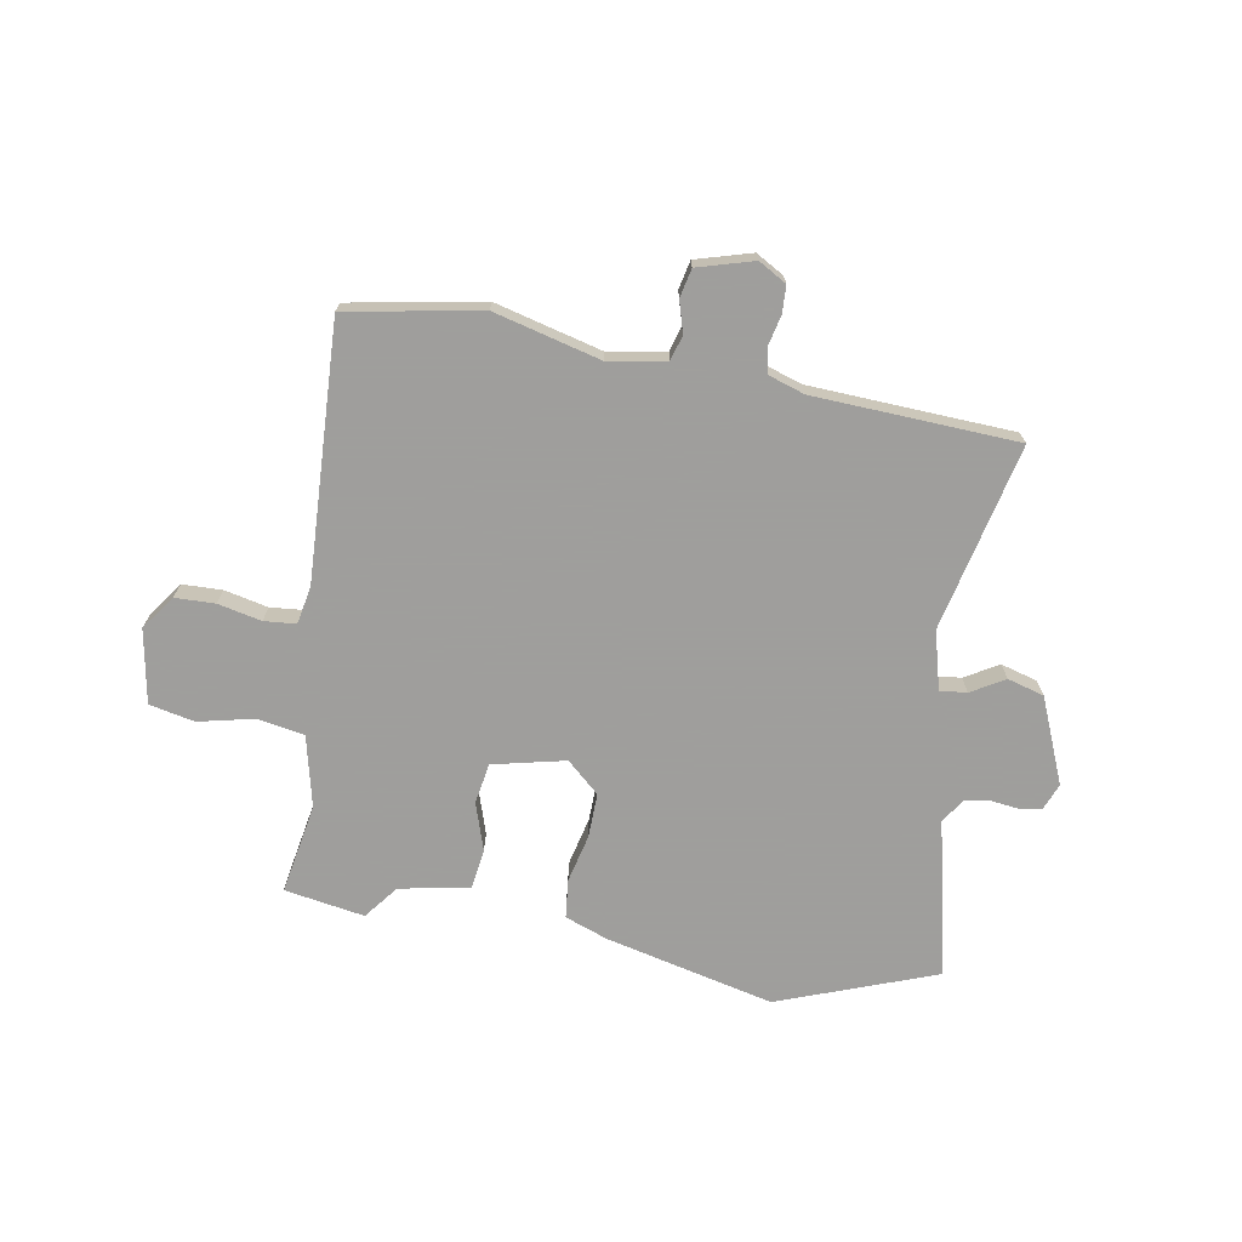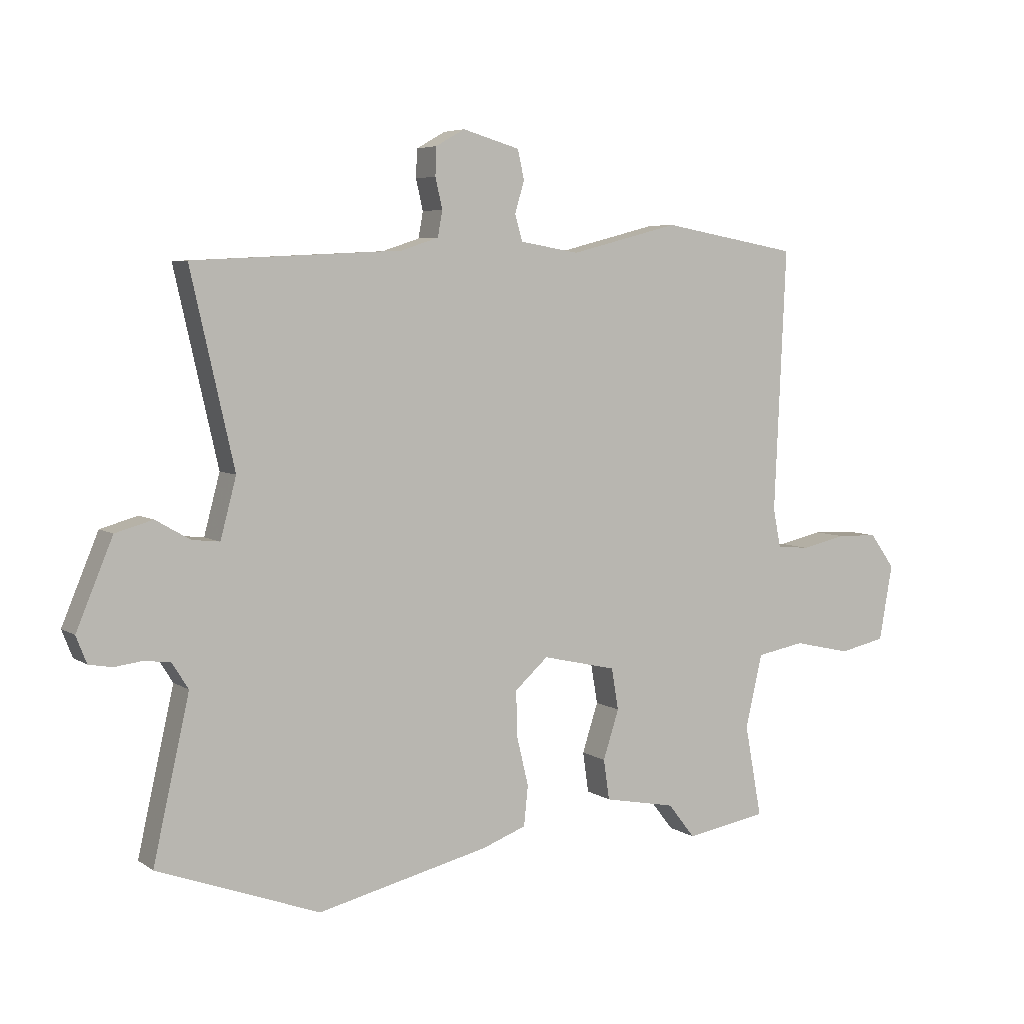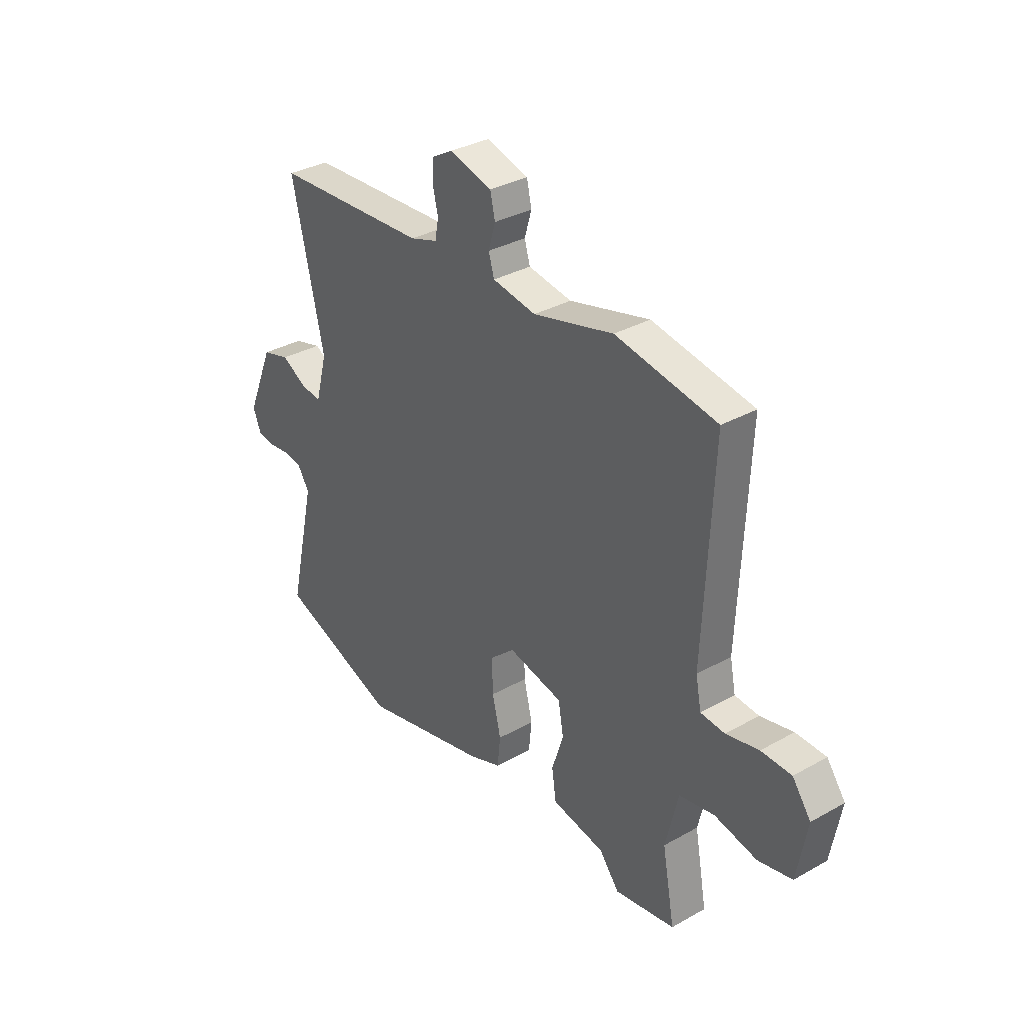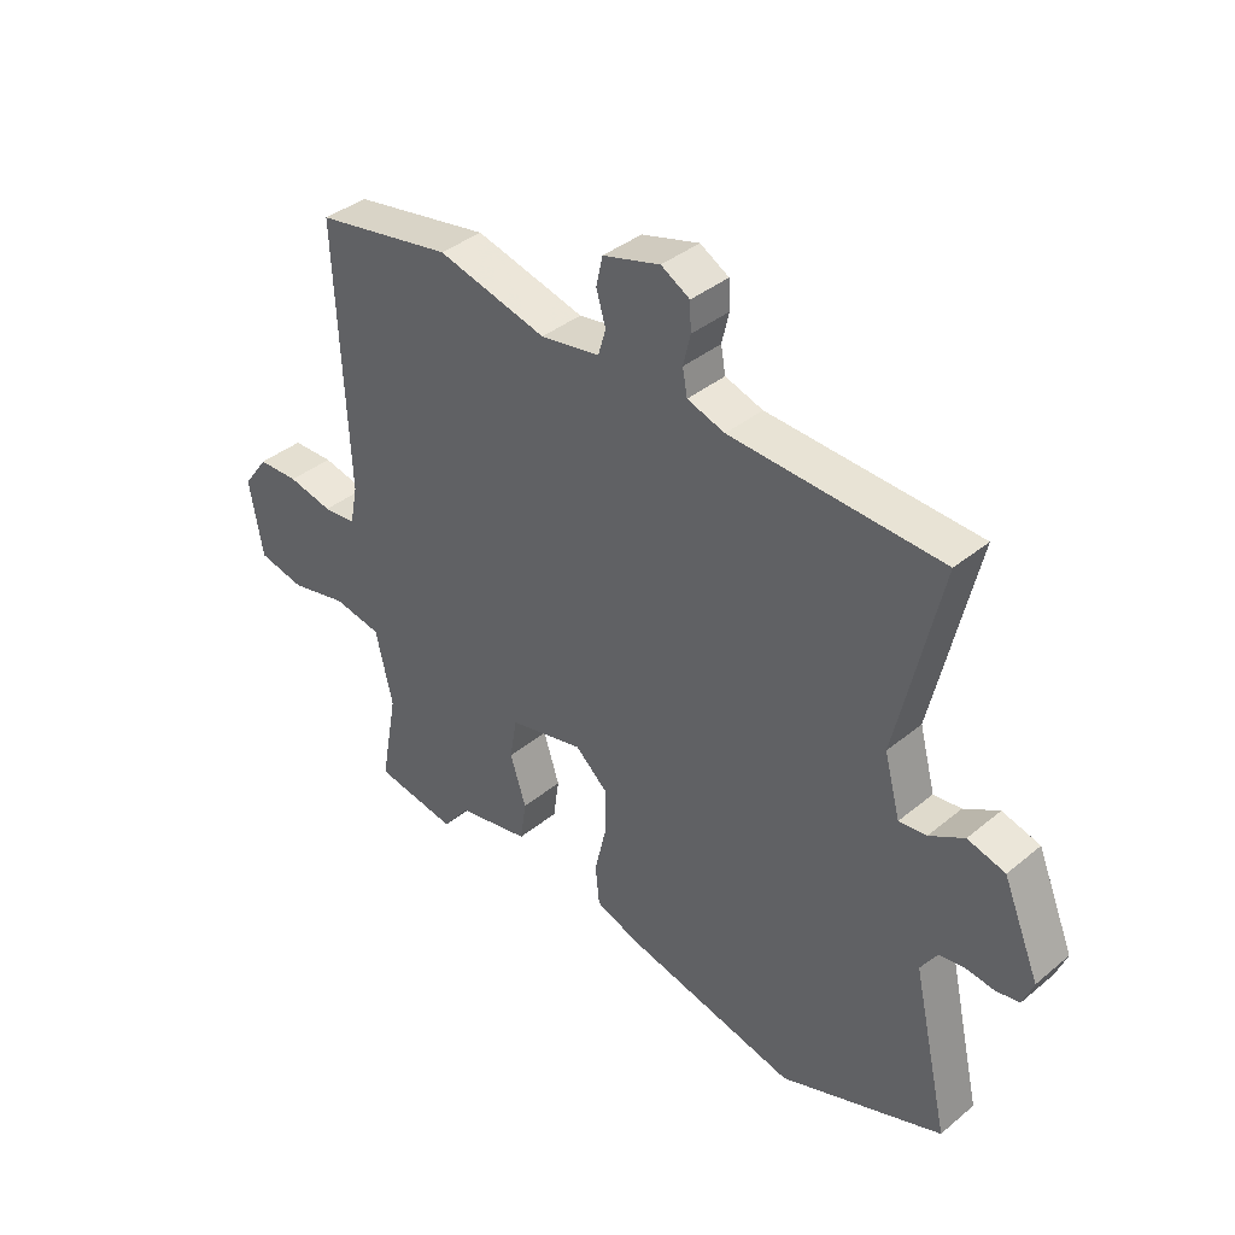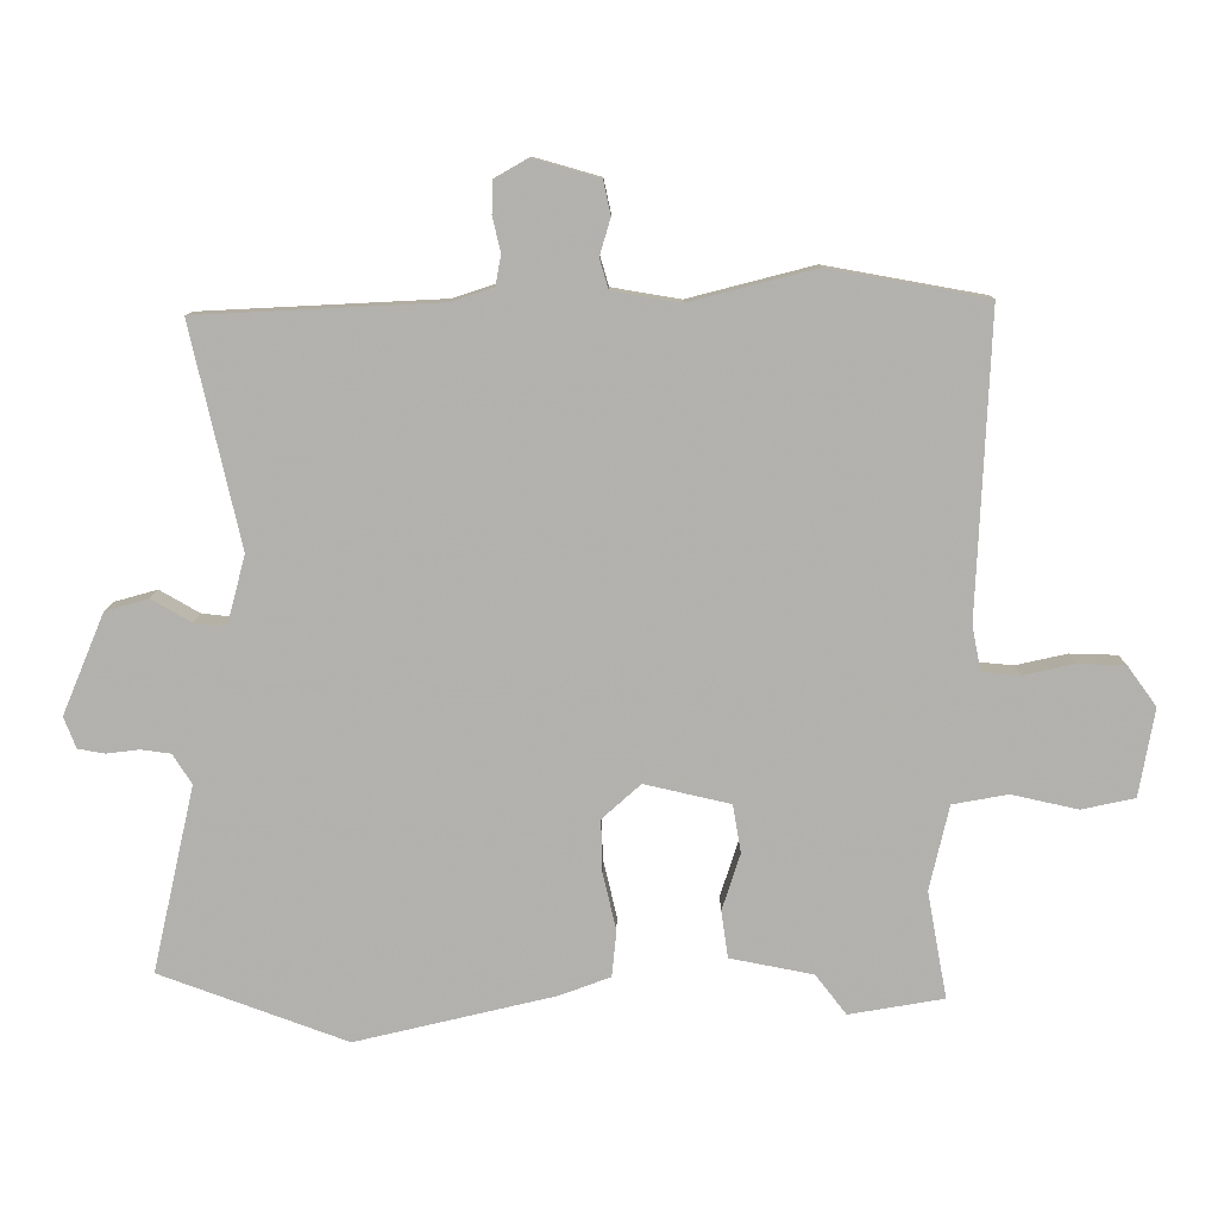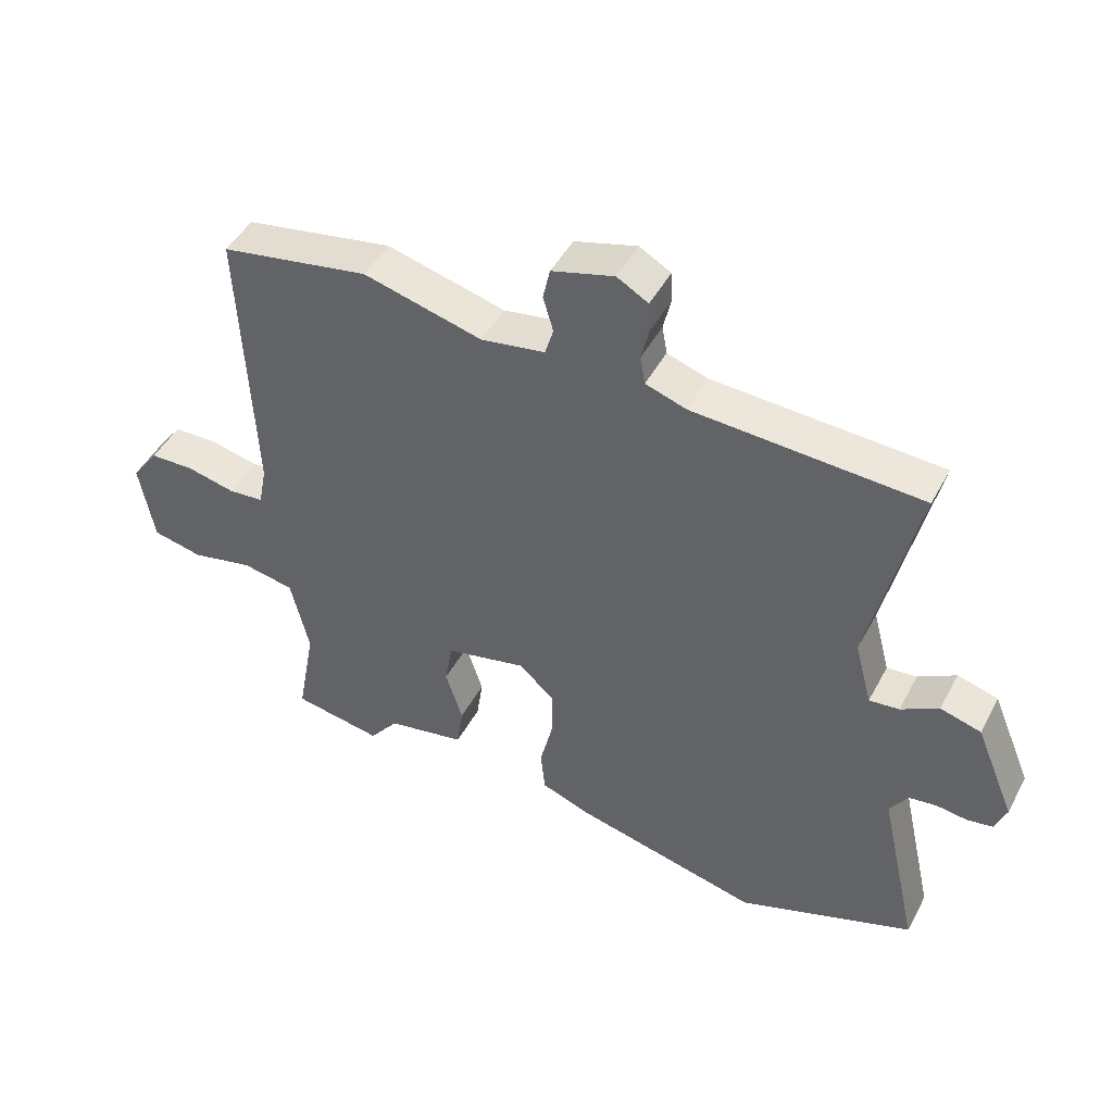
<metadata>
{"format":"obj","ext":"obj","renderer":"f3d","projection":"perspective","resolution":1024,"background":"white","views":[{"elev":-71.1,"azim":-9.8,"up":"+Y"},{"elev":5.5,"azim":151.6,"up":"+Z"},{"elev":33.5,"azim":-127.6,"up":"+Z"},{"elev":38.4,"azim":44.0,"up":"+Z"},{"elev":10.6,"azim":-179.6,"up":"+Z"},{"elev":46.5,"azim":27.0,"up":"+Z"}]}
</metadata>
<code>
v 0.535 0.07 0.466
v 0.461 0.07 0.14
v 0.488 0.07 0.038
v 0.535 0.07 0.043
v 0.594 0.07 0.077
v 0.658 0.07 0.059
v 0.72 0.07 -0.09
v 0.702 0.07 -0.136
v 0.662 0.07 -0.143
v 0.614 0.07 -0.137
v 0.57 0.07 -0.143
v 0.542 0.07 -0.187
v 0.604 0.07 -0.462
v 0.327 0.07 -0.564
v 0.032 0.07 -0.494
v -0.043 0.07 -0.466
v -0.05 0.07 -0.398
v -0.03 0.07 -0.314
v -0.028 0.07 -0.236
v -0.085 0.07 -0.185
v -0.212 0.07 -0.214
v -0.224 0.07 -0.285
v -0.197 0.07 -0.369
v -0.207 0.07 -0.438
v -0.33 0.07 -0.462
v -0.376 0.07 -0.521
v -0.516 0.07 -0.497
v -0.487 0.07 -0.339
v -0.516 0.07 -0.214
v -0.598 0.07 -0.199
v -0.696 0.07 -0.221
v -0.775 0.07 -0.204
v -0.798 0.07 -0.074
v -0.755 0.07 -0.015
v -0.685 0.07 -0.013
v -0.609 0.07 -0.03
v -0.553 0.07 -0.025
v -0.54 0.07 0.041
v -0.56 0.07 0.489
v -0.326 0.07 0.531
v -0.14 0.07 0.483
v -0.039 0.07 0.5
v -0.026 0.07 0.544
v -0.042 0.07 0.599
v -0.031 0.07 0.649
v 0.067 0.07 0.677
v 0.116 0.07 0.649
v 0.118 0.07 0.601
v 0.106 0.07 0.549
v 0.114 0.07 0.505
v 0.178 0.07 0.484
v 0.535 0 0.466
v 0.461 0 0.14
v 0.488 0 0.038
v 0.535 0 0.043
v 0.594 0 0.077
v 0.658 0 0.059
v 0.72 0 -0.09
v 0.702 0 -0.136
v 0.662 0 -0.143
v 0.614 0 -0.137
v 0.57 0 -0.143
v 0.542 0 -0.187
v 0.604 0 -0.462
v 0.327 0 -0.564
v 0.032 0 -0.494
v -0.043 0 -0.466
v -0.05 0 -0.398
v -0.03 0 -0.314
v -0.028 0 -0.236
v -0.085 0 -0.185
v -0.212 0 -0.214
v -0.224 0 -0.285
v -0.197 0 -0.369
v -0.207 0 -0.438
v -0.33 0 -0.462
v -0.376 0 -0.521
v -0.516 0 -0.497
v -0.487 0 -0.339
v -0.516 0 -0.214
v -0.598 0 -0.199
v -0.696 0 -0.221
v -0.775 0 -0.204
v -0.798 0 -0.074
v -0.755 0 -0.015
v -0.685 0 -0.013
v -0.609 0 -0.03
v -0.553 0 -0.025
v -0.54 0 0.041
v -0.56 0 0.489
v -0.326 0 0.531
v -0.14 0 0.483
v -0.039 0 0.5
v -0.026 0 0.544
v -0.042 0 0.599
v -0.031 0 0.649
v 0.067 0 0.677
v 0.116 0 0.649
v 0.118 0 0.601
v 0.106 0 0.549
v 0.114 0 0.505
v 0.178 0 0.484
f 46 47 48 49
f 46 49 50
f 43 44 45 46
f 42 43 46 50
f 41 42 50 51
f 38 39 40 41
f 37 38 41 51
f 33 34 35 36
f 33 36 37
f 30 31 32 33
f 29 30 33 37
f 28 29 37 51
f 25 26 27 28
f 22 23 24 25
f 21 22 25 28
f 15 16 17 18
f 15 18 19
f 12 13 14 15
f 11 12 15 19
f 7 8 9 10
f 7 10 11
f 4 5 6 7
f 3 4 7 11
f 28 51 1 2
f 21 28 2
f 20 21 2 3
f 3 11 19 20
f 100 99 98 97
f 101 100 97
f 97 96 95 94
f 101 97 94 93
f 102 101 93 92
f 92 91 90 89
f 102 92 89 88
f 87 86 85 84
f 88 87 84
f 84 83 82 81
f 88 84 81 80
f 102 88 80 79
f 79 78 77 76
f 76 75 74 73
f 79 76 73 72
f 69 68 67 66
f 70 69 66
f 66 65 64 63
f 70 66 63 62
f 61 60 59 58
f 62 61 58
f 58 57 56 55
f 62 58 55 54
f 53 52 102 79
f 53 79 72
f 54 53 72 71
f 71 70 62 54
f 1 52 53 2
f 2 53 54 3
f 3 54 55 4
f 4 55 56 5
f 5 56 57 6
f 6 57 58 7
f 7 58 59 8
f 8 59 60 9
f 9 60 61 10
f 10 61 62 11
f 11 62 63 12
f 12 63 64 13
f 13 64 65 14
f 14 65 66 15
f 15 66 67 16
f 16 67 68 17
f 17 68 69 18
f 18 69 70 19
f 19 70 71 20
f 20 71 72 21
f 21 72 73 22
f 22 73 74 23
f 23 74 75 24
f 24 75 76 25
f 25 76 77 26
f 26 77 78 27
f 27 78 79 28
f 28 79 80 29
f 29 80 81 30
f 30 81 82 31
f 31 82 83 32
f 32 83 84 33
f 33 84 85 34
f 34 85 86 35
f 35 86 87 36
f 36 87 88 37
f 37 88 89 38
f 38 89 90 39
f 39 90 91 40
f 40 91 92 41
f 41 92 93 42
f 42 93 94 43
f 43 94 95 44
f 44 95 96 45
f 45 96 97 46
f 46 97 98 47
f 47 98 99 48
f 48 99 100 49
f 49 100 101 50
f 50 101 102 51
f 51 102 52 1

</code>
